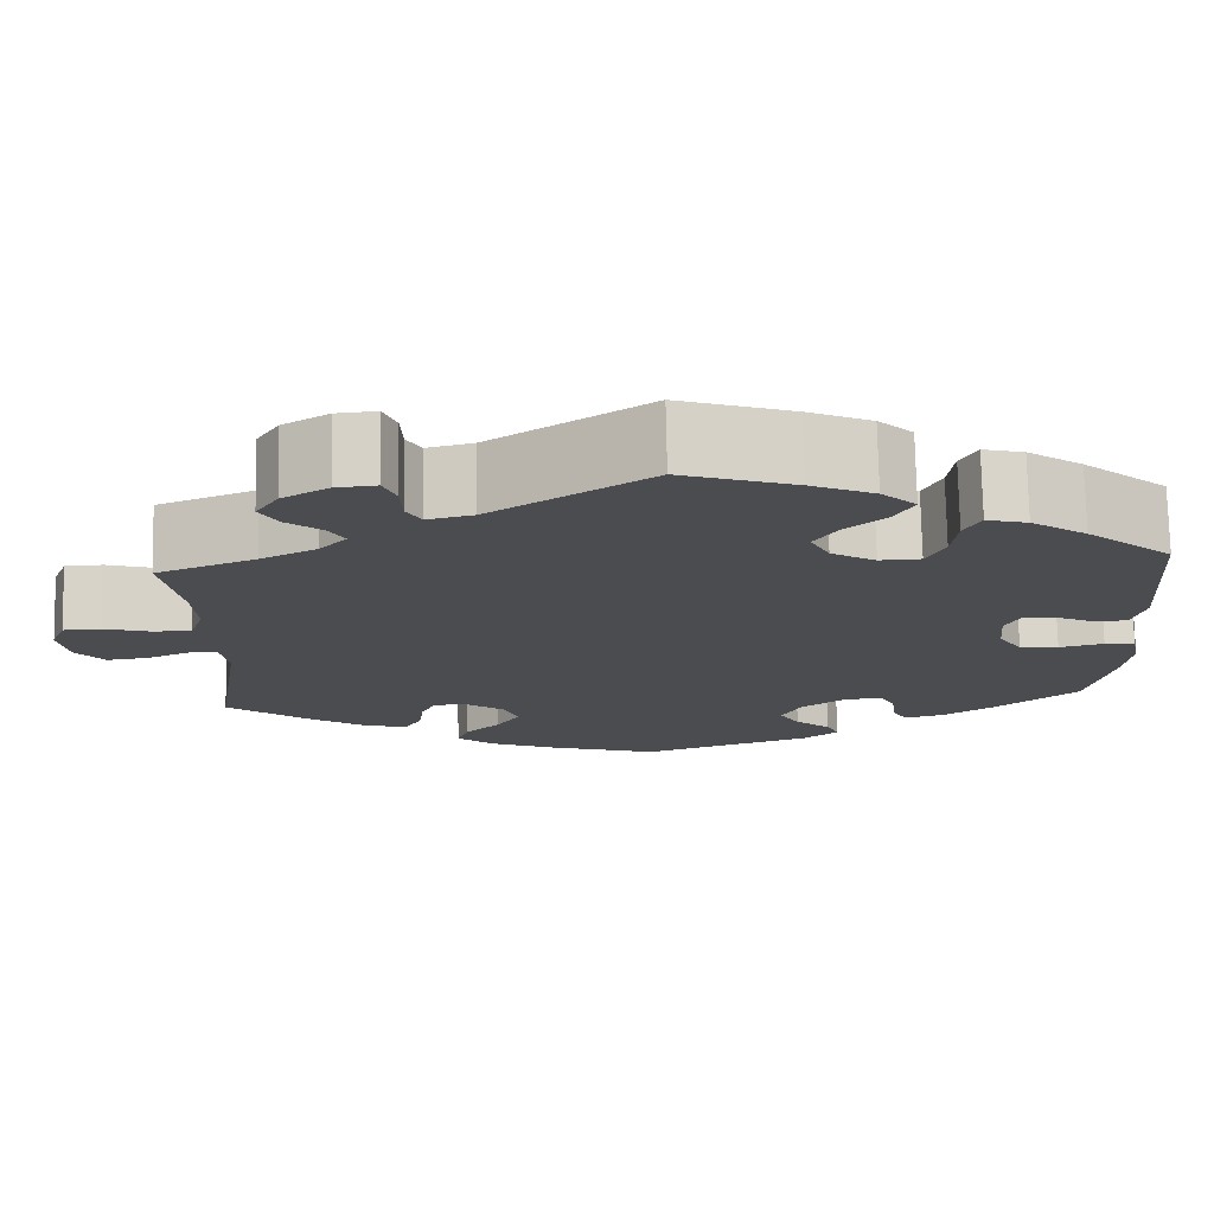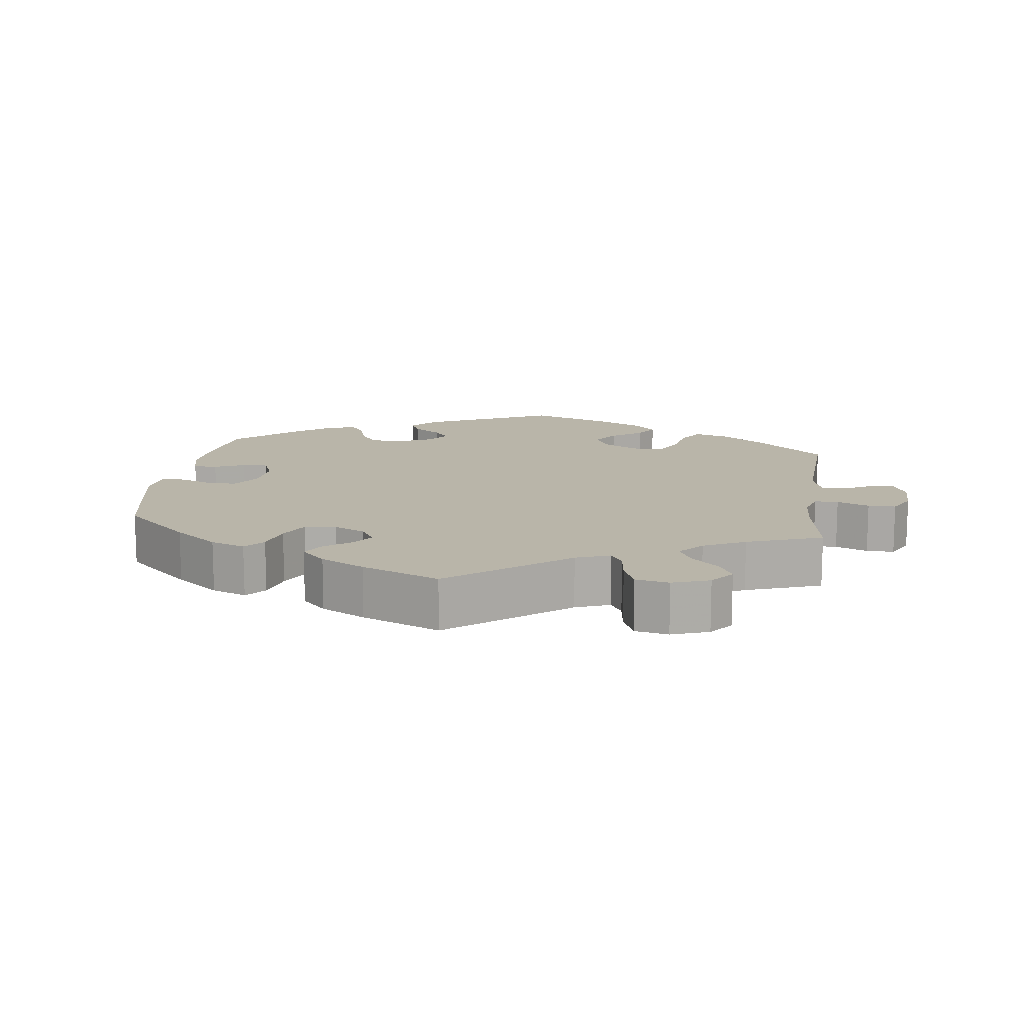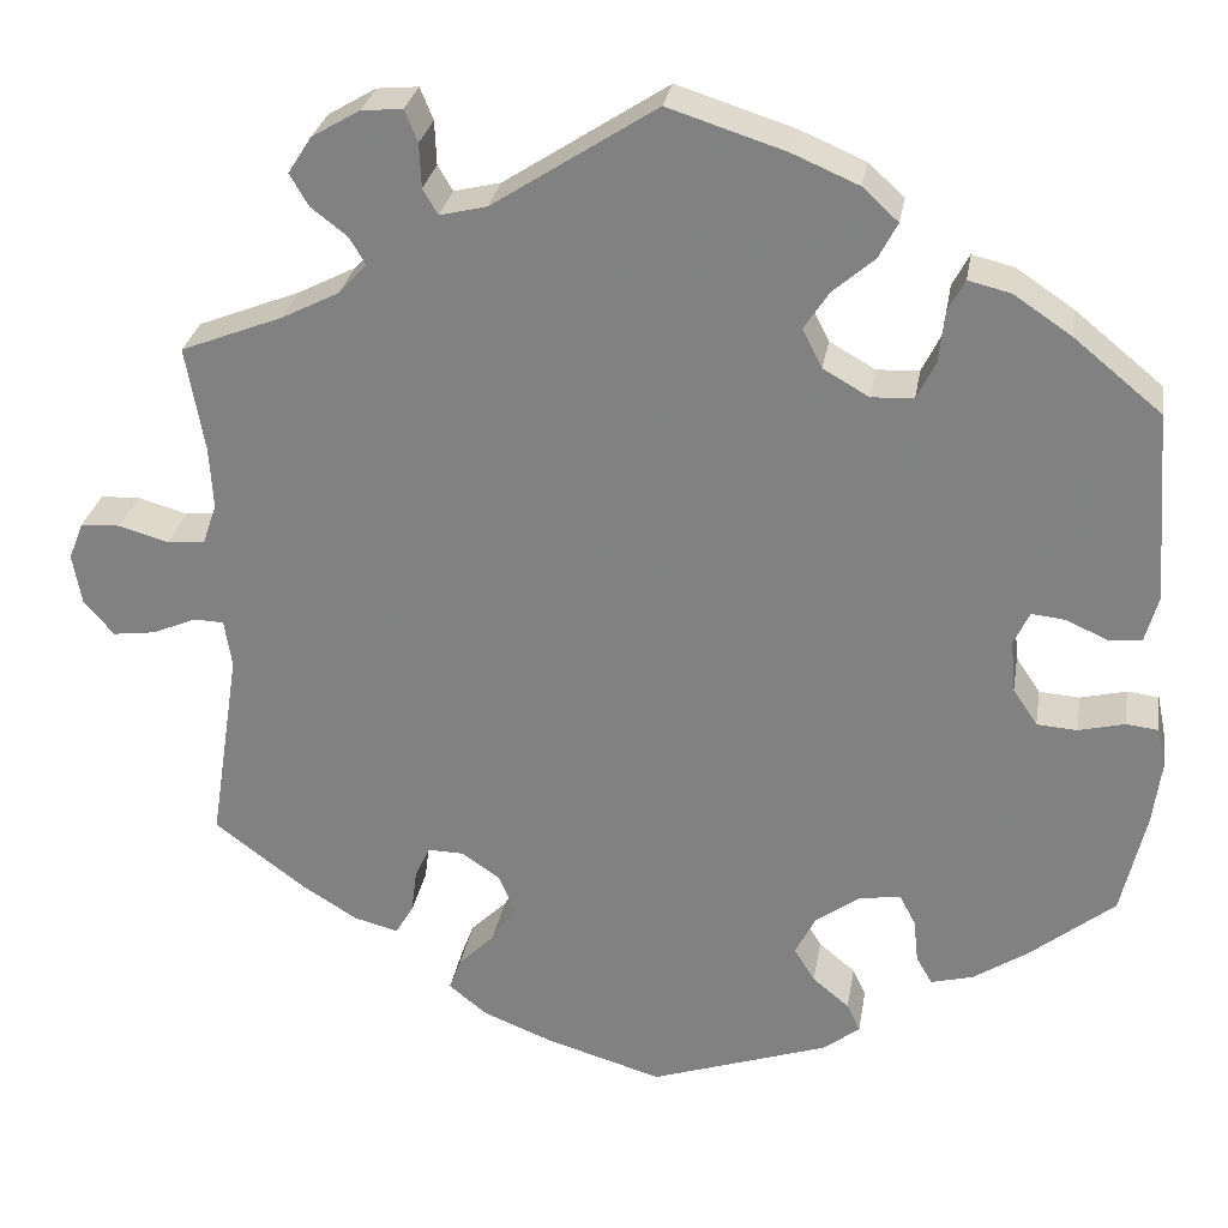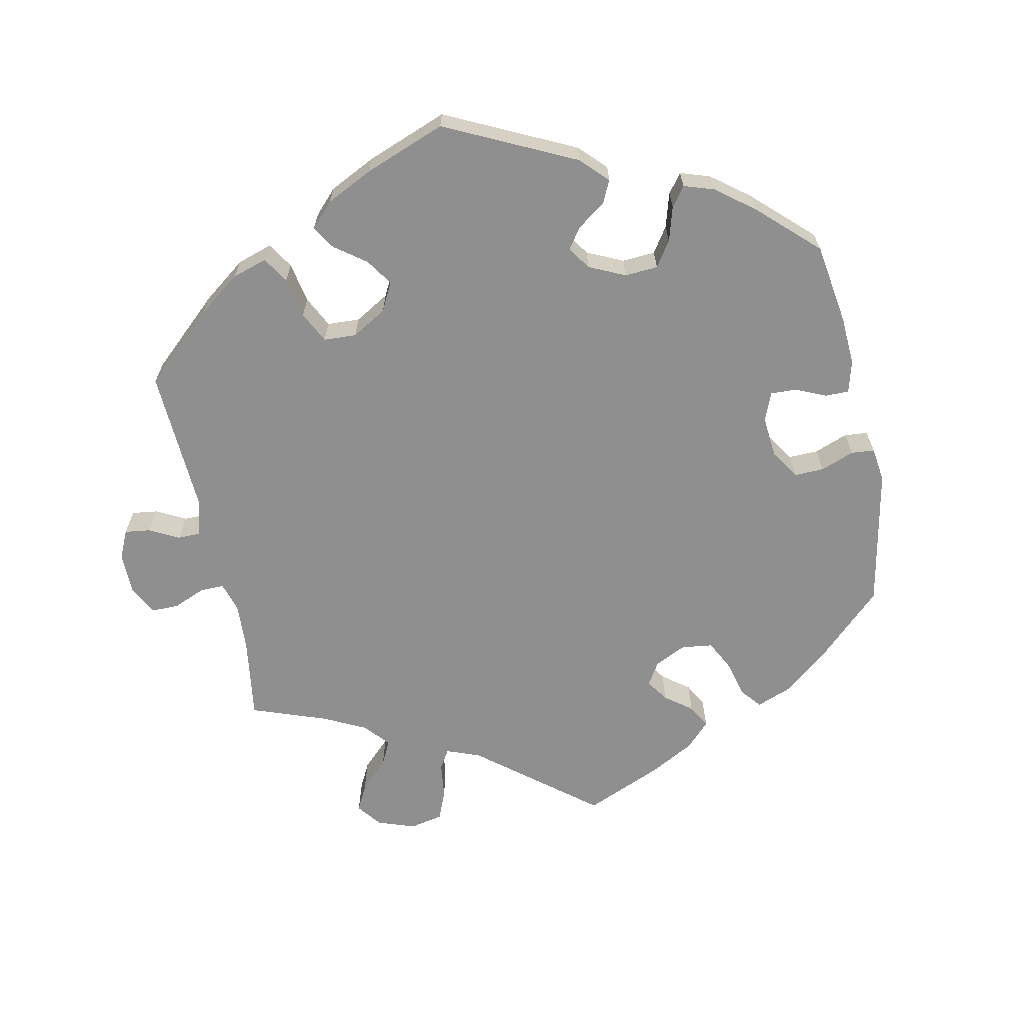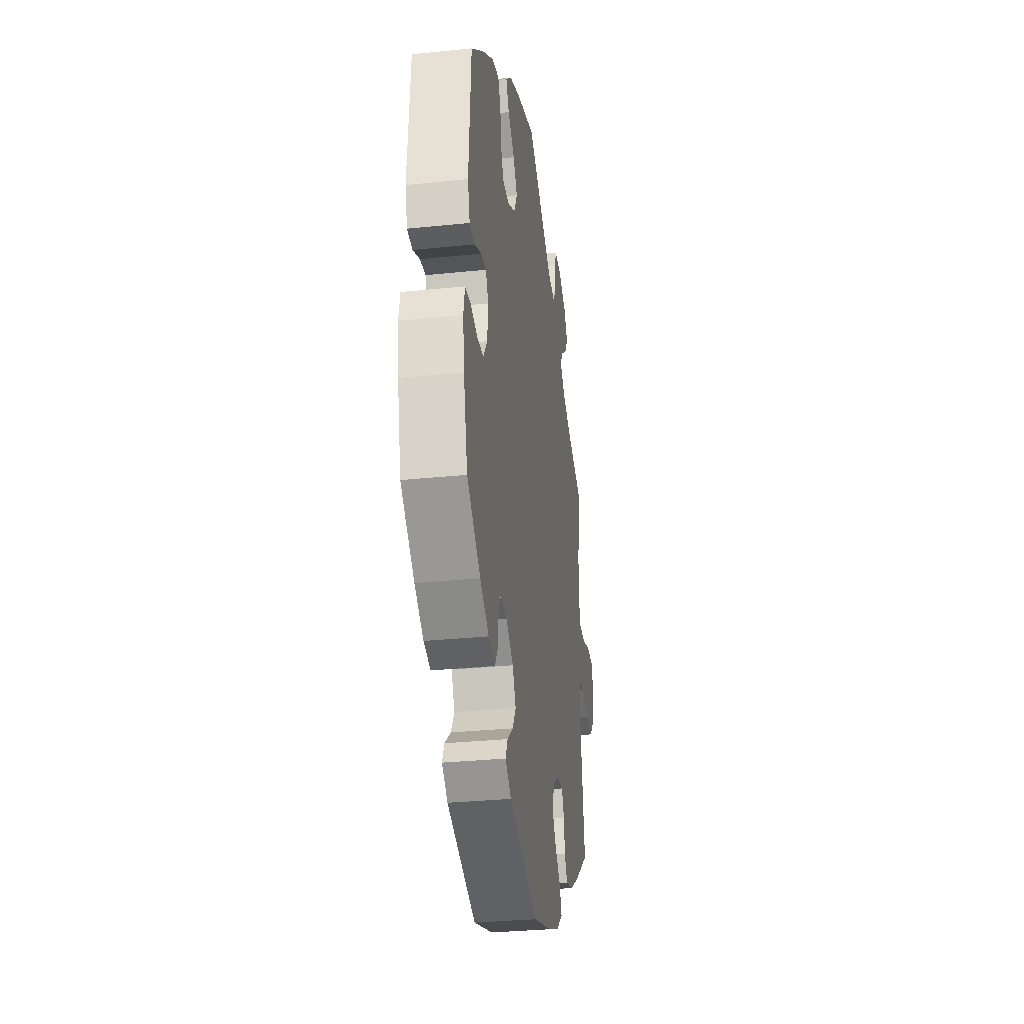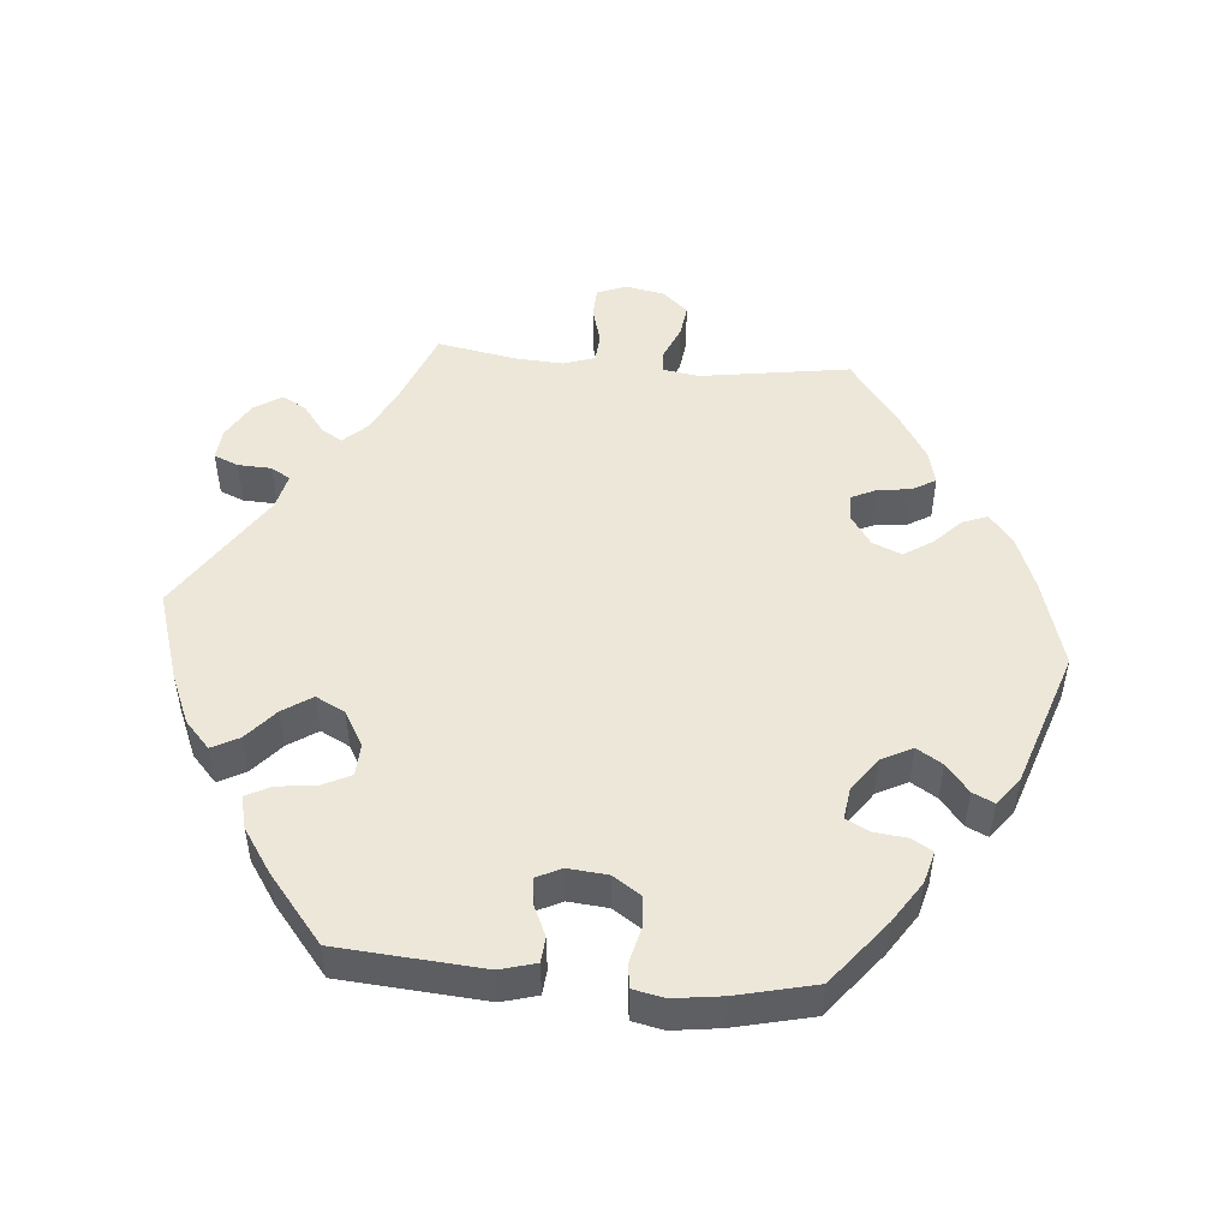
<metadata>
{"format":"obj","ext":"obj","renderer":"f3d","projection":"perspective","resolution":1024,"background":"white","views":[{"elev":74.9,"azim":-1.1,"up":"+Z"},{"elev":13.4,"azim":-112.5,"up":"+Y"},{"elev":28.1,"azim":9.4,"up":"+Z"},{"elev":-65.4,"azim":71.8,"up":"+Y"},{"elev":-31.1,"azim":98.4,"up":"+Z"},{"elev":49.7,"azim":95.1,"up":"+Y"}]}
</metadata>
<code>
v -0.469 0.07 -0.08
v -0.477 0.07 -0.029
v -0.509 0.07 -0.028
v -0.556 0.07 -0.048
v -0.601 0.07 -0.054
v -0.633 0.07 -0.018
v -0.643 0.07 0.037
v -0.627 0.07 0.077
v -0.585 0.07 0.079
v -0.532 0.07 0.064
v -0.492 0.07 0.067
v -0.477 0.07 0.111
v -0.481 0.07 0.177
v -0.501 0.07 0.289
v -0.392 0.07 0.332
v -0.331 0.07 0.363
v -0.301 0.07 0.395
v -0.318 0.07 0.424
v -0.357 0.07 0.454
v -0.377 0.07 0.488
v -0.352 0.07 0.527
v -0.301 0.07 0.557
v -0.257 0.07 0.561
v -0.243 0.07 0.527
v -0.241 0.07 0.48
v -0.225 0.07 0.453
v -0.175 0.07 0.465
v -0.001 0.07 0.578
v 0.124 0.07 0.538
v 0.194 0.07 0.508
v 0.232 0.07 0.473
v 0.212 0.07 0.435
v 0.168 0.07 0.397
v 0.141 0.07 0.356
v 0.162 0.07 0.315
v 0.211 0.07 0.287
v 0.256 0.07 0.289
v 0.276 0.07 0.33
v 0.282 0.07 0.384
v 0.3 0.07 0.418
v 0.345 0.07 0.407
v 0.406 0.07 0.366
v 0.5 0.07 0.289
v 0.515 0.07 0.086
v 0.501 0.07 0.036
v 0.466 0.07 0.033
v 0.422 0.07 0.053
v 0.386 0.07 0.057
v 0.369 0.07 0.022
v 0.374 0.07 -0.034
v 0.4 0.07 -0.073
v 0.443 0.07 -0.076
v 0.492 0.07 -0.064
v 0.526 0.07 -0.068
v 0.535 0.07 -0.112
v 0.526 0.07 -0.179
v 0.5 0.07 -0.289
v 0.41 0.07 -0.361
v 0.352 0.07 -0.399
v 0.307 0.07 -0.411
v 0.29 0.07 -0.382
v 0.285 0.07 -0.335
v 0.268 0.07 -0.303
v 0.225 0.07 -0.309
v 0.177 0.07 -0.343
v 0.155 0.07 -0.386
v 0.177 0.07 -0.422
v 0.216 0.07 -0.454
v 0.23 0.07 -0.484
v 0.191 0.07 -0.514
v 0.001 0.07 -0.578
v -0.124 0.07 -0.541
v -0.197 0.07 -0.512
v -0.238 0.07 -0.479
v -0.225 0.07 -0.444
v -0.187 0.07 -0.407
v -0.161 0.07 -0.367
v -0.178 0.07 -0.326
v -0.219 0.07 -0.298
v -0.257 0.07 -0.297
v -0.273 0.07 -0.331
v -0.279 0.07 -0.378
v -0.298 0.07 -0.41
v -0.345 0.07 -0.398
v -0.405 0.07 -0.361
v -0.501 0.07 -0.289
v -0.469 0 -0.08
v -0.477 0 -0.029
v -0.509 0 -0.028
v -0.556 0 -0.048
v -0.601 0 -0.054
v -0.633 0 -0.018
v -0.643 0 0.037
v -0.627 0 0.077
v -0.585 0 0.079
v -0.532 0 0.064
v -0.492 0 0.067
v -0.477 0 0.111
v -0.481 0 0.177
v -0.501 0 0.289
v -0.392 0 0.332
v -0.331 0 0.363
v -0.301 0 0.395
v -0.318 0 0.424
v -0.357 0 0.454
v -0.377 0 0.488
v -0.352 0 0.527
v -0.301 0 0.557
v -0.257 0 0.561
v -0.243 0 0.527
v -0.241 0 0.48
v -0.225 0 0.453
v -0.175 0 0.465
v -0.001 0 0.578
v 0.124 0 0.538
v 0.194 0 0.508
v 0.232 0 0.473
v 0.212 0 0.435
v 0.168 0 0.397
v 0.141 0 0.356
v 0.162 0 0.315
v 0.211 0 0.287
v 0.256 0 0.289
v 0.276 0 0.33
v 0.282 0 0.384
v 0.3 0 0.418
v 0.345 0 0.407
v 0.406 0 0.366
v 0.5 0 0.289
v 0.515 0 0.086
v 0.501 0 0.036
v 0.466 0 0.033
v 0.422 0 0.053
v 0.386 0 0.057
v 0.369 0 0.022
v 0.374 0 -0.034
v 0.4 0 -0.073
v 0.443 0 -0.076
v 0.492 0 -0.064
v 0.526 0 -0.068
v 0.535 0 -0.112
v 0.526 0 -0.179
v 0.5 0 -0.289
v 0.41 0 -0.361
v 0.352 0 -0.399
v 0.307 0 -0.411
v 0.29 0 -0.382
v 0.285 0 -0.335
v 0.268 0 -0.303
v 0.225 0 -0.309
v 0.177 0 -0.343
v 0.155 0 -0.386
v 0.177 0 -0.422
v 0.216 0 -0.454
v 0.23 0 -0.484
v 0.191 0 -0.514
v 0.001 0 -0.578
v -0.124 0 -0.541
v -0.197 0 -0.512
v -0.238 0 -0.479
v -0.225 0 -0.444
v -0.187 0 -0.407
v -0.161 0 -0.367
v -0.178 0 -0.326
v -0.219 0 -0.298
v -0.257 0 -0.297
v -0.273 0 -0.331
v -0.279 0 -0.378
v -0.298 0 -0.41
v -0.345 0 -0.398
v -0.405 0 -0.361
v -0.501 0 -0.289
f 85 86 1
f 84 85 1 2
f 81 82 83 84
f 80 81 84 2
f 79 80 2
f 78 79 2
f 73 74 75 76
f 73 76 77
f 72 73 77
f 71 72 77
f 70 71 77 78
f 67 68 69 70
f 66 67 70 78
f 59 60 61 62
f 59 62 63
f 58 59 63
f 57 58 63
f 56 57 63
f 55 56 63 64
f 52 53 54 55
f 51 52 55 64
f 44 45 46 47
f 44 47 48
f 43 44 48
f 42 43 48
f 41 42 48 49
f 38 39 40 41
f 37 38 41 49
f 30 31 32 33
f 30 33 34
f 27 28 29 30
f 26 27 30 34
f 22 23 24 25
f 22 25 26
f 21 22 26
f 18 19 20 21
f 17 18 21 26
f 16 17 26 34
f 13 14 15
f 12 13 15 16
f 11 12 16 34
f 7 8 9 10
f 7 10 11
f 6 7 11
f 3 4 5 6
f 2 3 6 11
f 65 66 78 2
f 50 51 64 65
f 36 37 49 50
f 35 36 50 65
f 34 35 65
f 2 11 34 65
f 87 172 171
f 88 87 171 170
f 170 169 168 167
f 88 170 167 166
f 88 166 165
f 88 165 164
f 162 161 160 159
f 163 162 159
f 163 159 158
f 163 158 157
f 164 163 157 156
f 156 155 154 153
f 164 156 153 152
f 148 147 146 145
f 149 148 145
f 149 145 144
f 149 144 143
f 149 143 142
f 150 149 142 141
f 141 140 139 138
f 150 141 138 137
f 133 132 131 130
f 134 133 130
f 134 130 129
f 134 129 128
f 135 134 128 127
f 127 126 125 124
f 135 127 124 123
f 119 118 117 116
f 120 119 116
f 116 115 114 113
f 120 116 113 112
f 111 110 109 108
f 112 111 108
f 112 108 107
f 107 106 105 104
f 112 107 104 103
f 120 112 103 102
f 101 100 99
f 102 101 99 98
f 120 102 98 97
f 96 95 94 93
f 97 96 93
f 97 93 92
f 92 91 90 89
f 97 92 89 88
f 88 164 152 151
f 151 150 137 136
f 136 135 123 122
f 151 136 122 121
f 151 121 120
f 151 120 97 88
f 1 87 88 2
f 2 88 89 3
f 3 89 90 4
f 4 90 91 5
f 5 91 92 6
f 6 92 93 7
f 7 93 94 8
f 8 94 95 9
f 9 95 96 10
f 10 96 97 11
f 11 97 98 12
f 12 98 99 13
f 13 99 100 14
f 14 100 101 15
f 15 101 102 16
f 16 102 103 17
f 17 103 104 18
f 18 104 105 19
f 19 105 106 20
f 20 106 107 21
f 21 107 108 22
f 22 108 109 23
f 23 109 110 24
f 24 110 111 25
f 25 111 112 26
f 26 112 113 27
f 27 113 114 28
f 28 114 115 29
f 29 115 116 30
f 30 116 117 31
f 31 117 118 32
f 32 118 119 33
f 33 119 120 34
f 34 120 121 35
f 35 121 122 36
f 36 122 123 37
f 37 123 124 38
f 38 124 125 39
f 39 125 126 40
f 40 126 127 41
f 41 127 128 42
f 42 128 129 43
f 43 129 130 44
f 44 130 131 45
f 45 131 132 46
f 46 132 133 47
f 47 133 134 48
f 48 134 135 49
f 49 135 136 50
f 50 136 137 51
f 51 137 138 52
f 52 138 139 53
f 53 139 140 54
f 54 140 141 55
f 55 141 142 56
f 56 142 143 57
f 57 143 144 58
f 58 144 145 59
f 59 145 146 60
f 60 146 147 61
f 61 147 148 62
f 62 148 149 63
f 63 149 150 64
f 64 150 151 65
f 65 151 152 66
f 66 152 153 67
f 67 153 154 68
f 68 154 155 69
f 69 155 156 70
f 70 156 157 71
f 71 157 158 72
f 72 158 159 73
f 73 159 160 74
f 74 160 161 75
f 75 161 162 76
f 76 162 163 77
f 77 163 164 78
f 78 164 165 79
f 79 165 166 80
f 80 166 167 81
f 81 167 168 82
f 82 168 169 83
f 83 169 170 84
f 84 170 171 85
f 85 171 172 86
f 86 172 87 1

</code>
